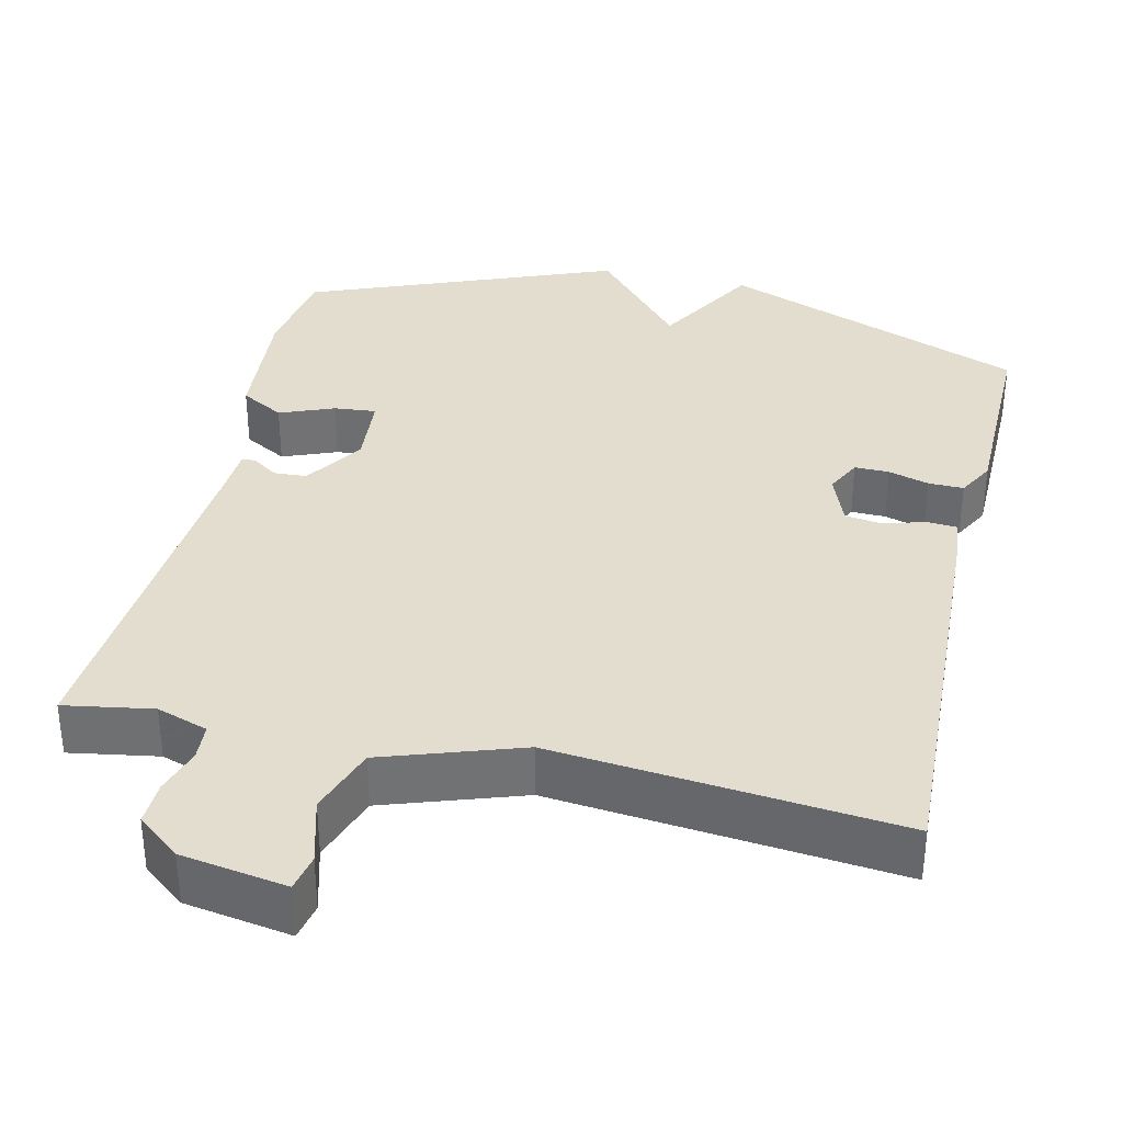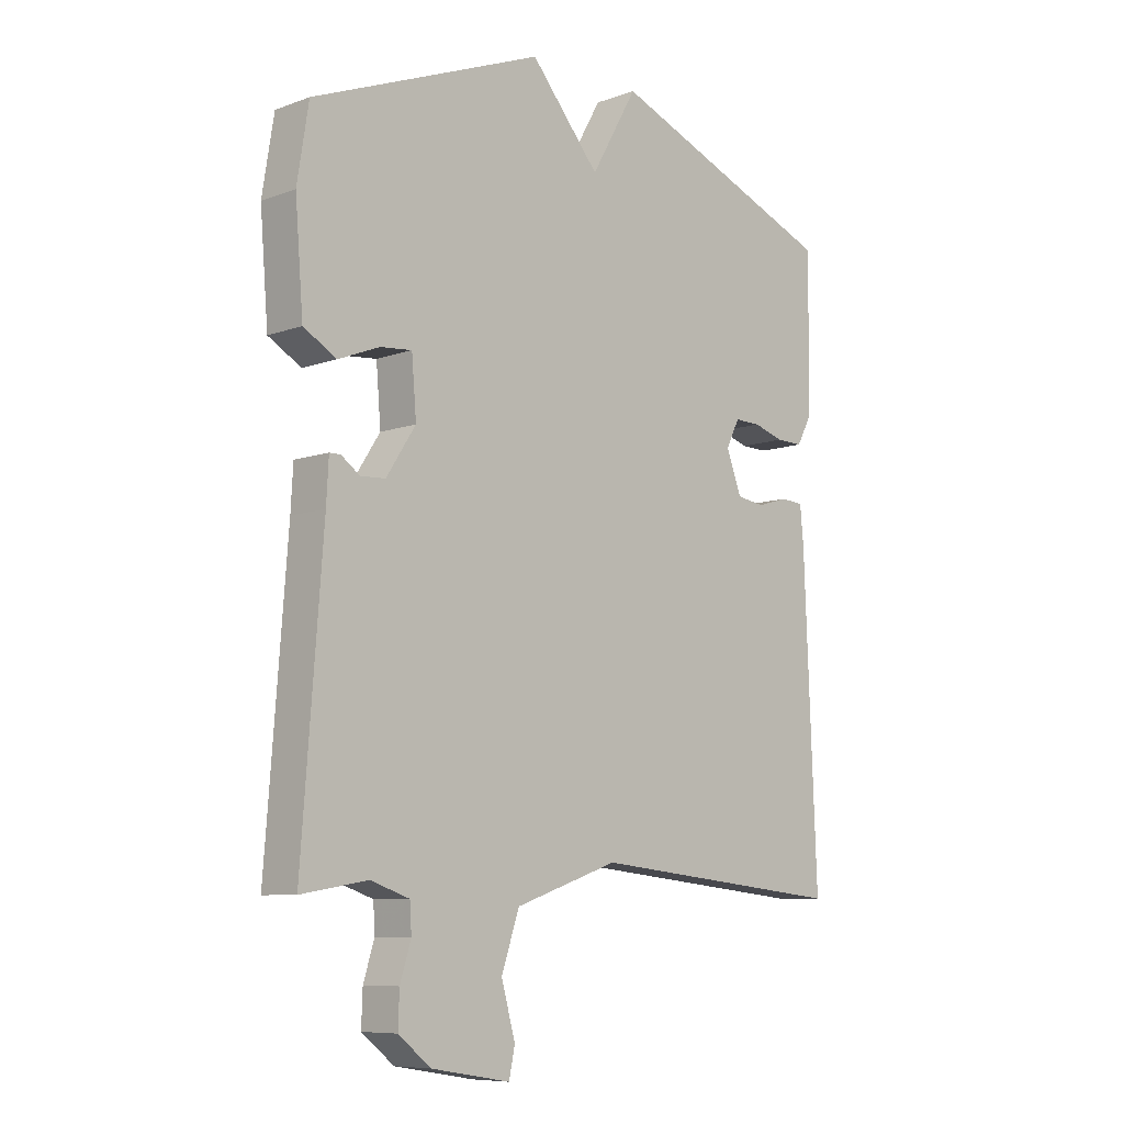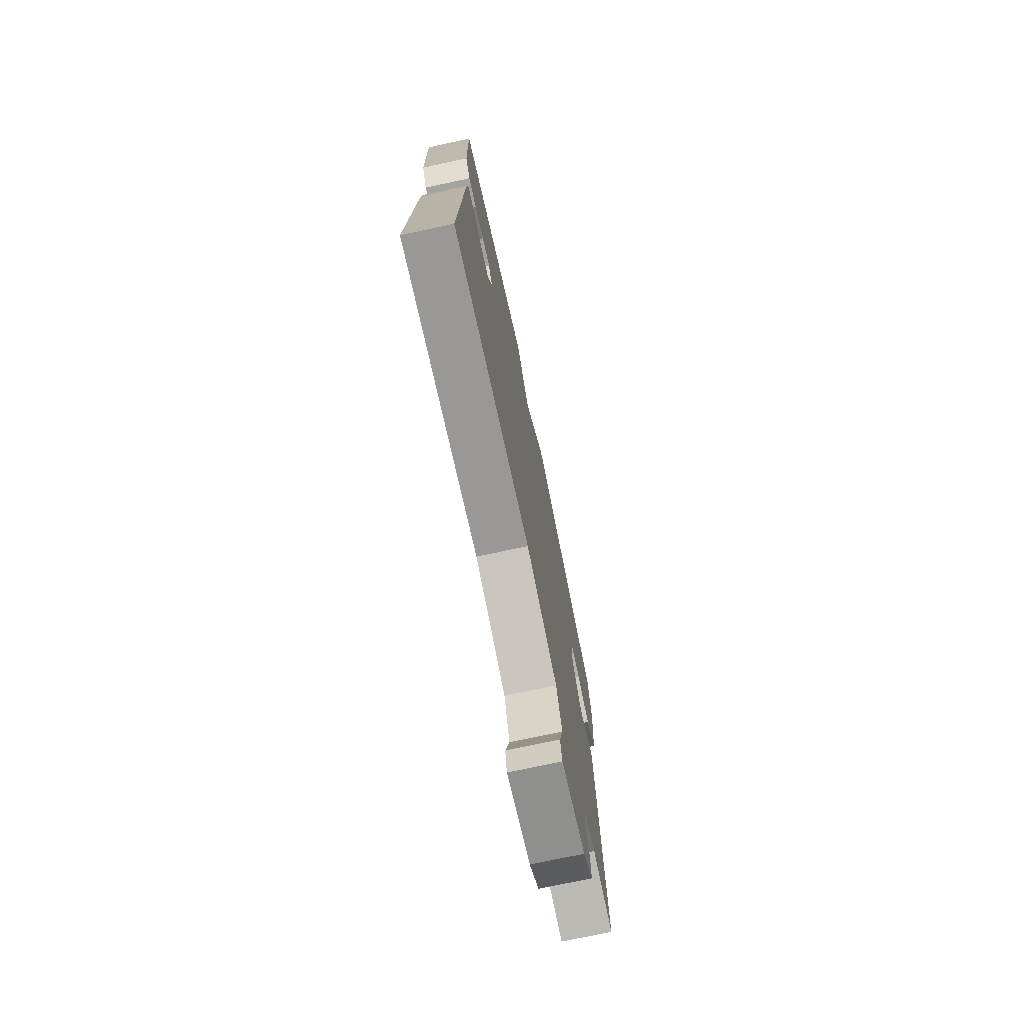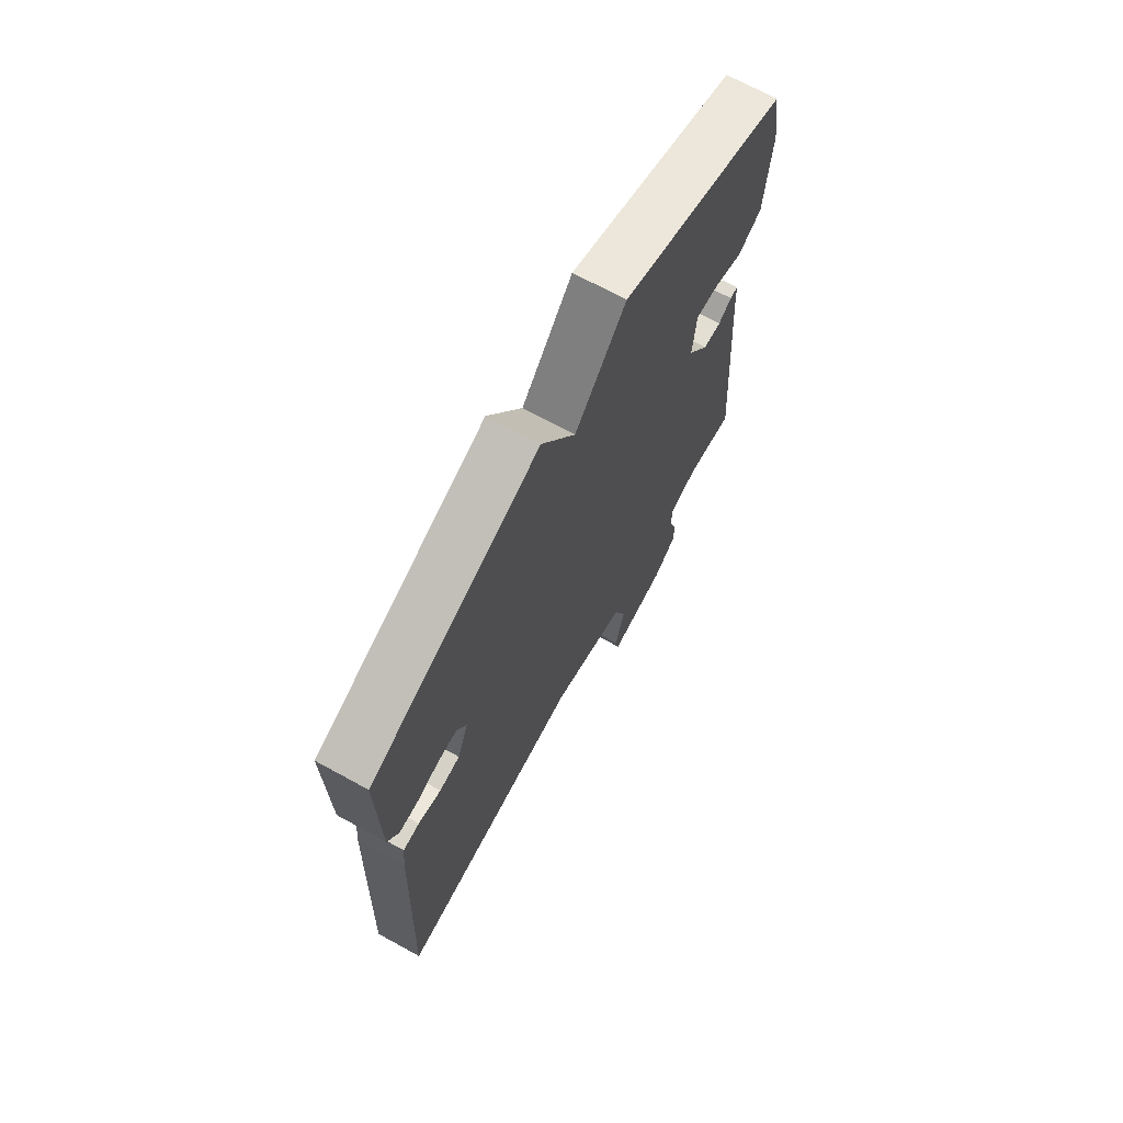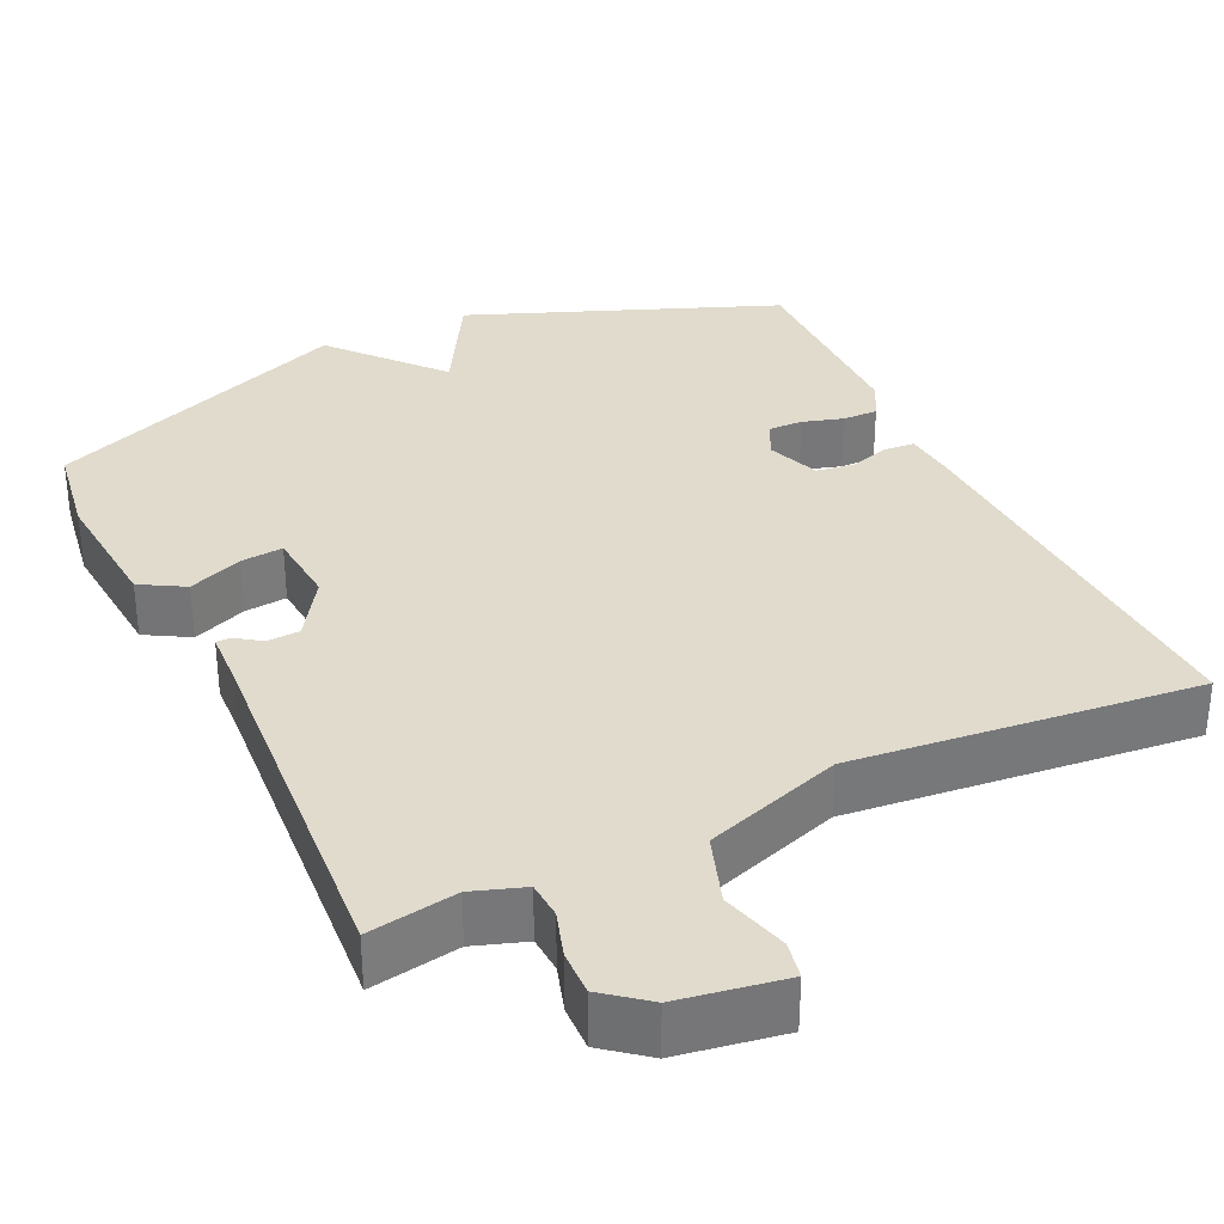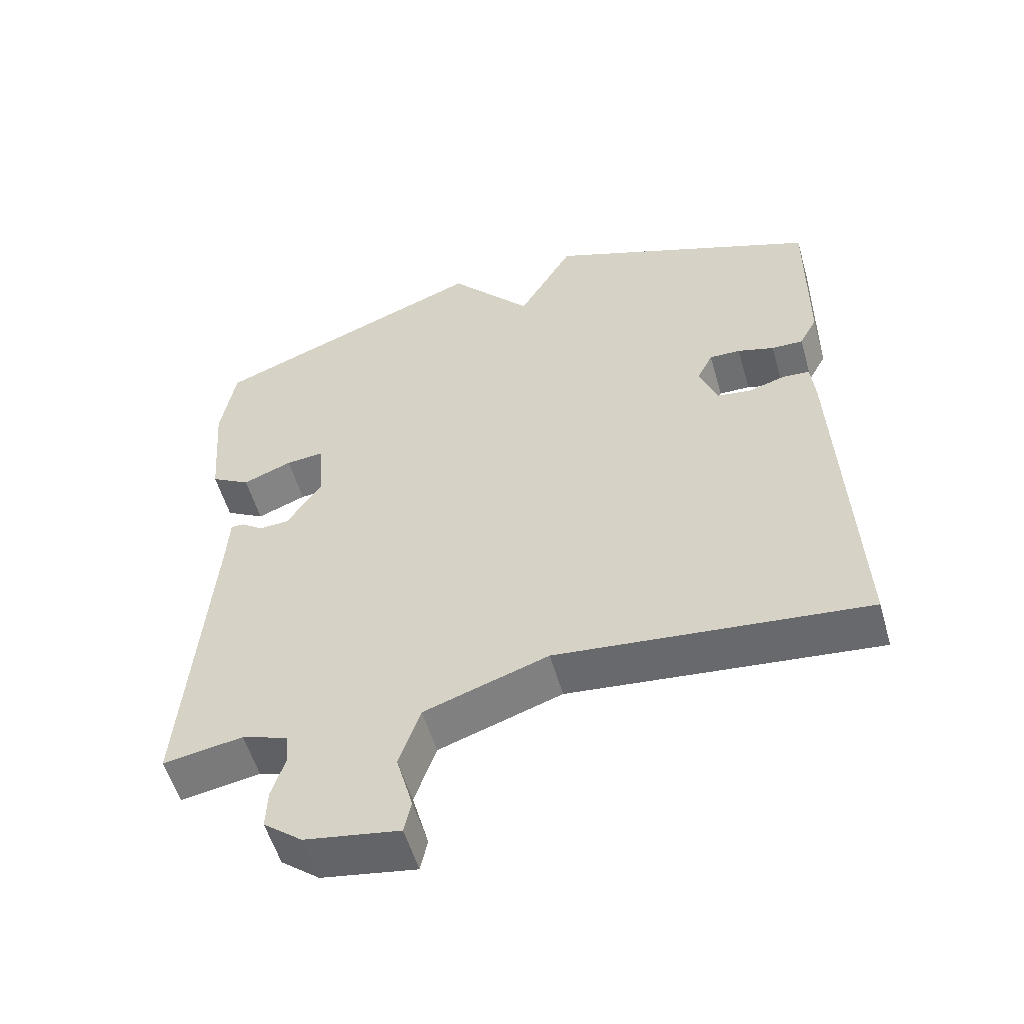
<metadata>
{"format":"obj","ext":"obj","renderer":"f3d","projection":"perspective","resolution":1024,"background":"white","views":[{"elev":34.8,"azim":-167.2,"up":"+Y"},{"elev":-8.3,"azim":134.6,"up":"+Z"},{"elev":-74.3,"azim":-77.9,"up":"+Z"},{"elev":70.2,"azim":-61.3,"up":"+Z"},{"elev":33.2,"azim":154.5,"up":"+Y"},{"elev":-55.1,"azim":-164.0,"up":"+Z"}]}
</metadata>
<code>
v -0.5 0.07 -0.5
v -0.478 0.07 0.032
v -0.472 0.07 0.096
v -0.433 0.07 0.099
v -0.379 0.07 0.083
v -0.33 0.07 0.09
v -0.304 0.07 0.159
v -0.327 0.07 0.206
v -0.372 0.07 0.205
v -0.425 0.07 0.189
v -0.471 0.07 0.188
v -0.497 0.07 0.236
v -0.5 0.07 0.5
v -0.101 0.07 0.658
v -0.021 0.07 0.518
v 0.099 0.07 0.658
v 0.5 0.07 0.5
v 0.52 0.07 0.375
v 0.506 0.07 0.202
v 0.449 0.07 0.169
v 0.378 0.07 0.197
v 0.323 0.07 0.202
v 0.315 0.07 0.105
v 0.366 0.07 0.027
v 0.409 0.07 0.025
v 0.441 0.07 0.048
v 0.46 0.07 0.048
v 0.464 0.07 -0.024
v 0.5 0.07 -0.5
v 0.385 0.07 -0.481
v 0.318 0.07 -0.504
v 0.315 0.07 -0.552
v 0.334 0.07 -0.612
v 0.336 0.07 -0.67
v 0.28 0.07 -0.715
v 0.143 0.07 -0.738
v 0.133 0.07 -0.69
v 0.157 0.07 -0.603
v 0.126 0.07 -0.513
v -0.053 0.07 -0.453
v -0.5 0 -0.5
v -0.478 0 0.032
v -0.472 0 0.096
v -0.433 0 0.099
v -0.379 0 0.083
v -0.33 0 0.09
v -0.304 0 0.159
v -0.327 0 0.206
v -0.372 0 0.205
v -0.425 0 0.189
v -0.471 0 0.188
v -0.497 0 0.236
v -0.5 0 0.5
v -0.101 0 0.658
v -0.021 0 0.518
v 0.099 0 0.658
v 0.5 0 0.5
v 0.52 0 0.375
v 0.506 0 0.202
v 0.449 0 0.169
v 0.378 0 0.197
v 0.323 0 0.202
v 0.315 0 0.105
v 0.366 0 0.027
v 0.409 0 0.025
v 0.441 0 0.048
v 0.46 0 0.048
v 0.464 0 -0.024
v 0.5 0 -0.5
v 0.385 0 -0.481
v 0.318 0 -0.504
v 0.315 0 -0.552
v 0.334 0 -0.612
v 0.336 0 -0.67
v 0.28 0 -0.715
v 0.143 0 -0.738
v 0.133 0 -0.69
v 0.157 0 -0.603
v 0.126 0 -0.513
v -0.053 0 -0.453
f 36 37 38
f 35 36 38
f 34 35 38
f 33 34 38
f 32 33 38
f 31 32 38 39
f 30 31 39 40
f 28 29 30
f 28 30 40
f 27 28 40
f 26 27 40
f 25 26 40
f 19 20 21
f 18 19 21
f 17 18 21
f 16 17 21
f 15 16 21
f 15 21 22
f 13 14 15
f 12 13 15
f 11 12 15
f 10 11 15
f 9 10 15
f 8 9 15
f 15 22 23
f 8 15 23
f 7 8 23
f 3 4 5
f 2 3 5
f 1 2 5
f 40 1 5
f 40 5 6
f 24 25 40
f 23 24 40
f 7 23 40
f 6 7 40
f 78 77 76
f 78 76 75
f 78 75 74
f 78 74 73
f 78 73 72
f 79 78 72 71
f 80 79 71 70
f 70 69 68
f 80 70 68
f 80 68 67
f 80 67 66
f 80 66 65
f 61 60 59
f 61 59 58
f 61 58 57
f 61 57 56
f 61 56 55
f 62 61 55
f 55 54 53
f 55 53 52
f 55 52 51
f 55 51 50
f 55 50 49
f 55 49 48
f 63 62 55
f 63 55 48
f 63 48 47
f 45 44 43
f 45 43 42
f 45 42 41
f 45 41 80
f 46 45 80
f 80 65 64
f 80 64 63
f 80 63 47
f 80 47 46
f 1 41 42 2
f 2 42 43 3
f 3 43 44 4
f 4 44 45 5
f 5 45 46 6
f 6 46 47 7
f 7 47 48 8
f 8 48 49 9
f 9 49 50 10
f 10 50 51 11
f 11 51 52 12
f 12 52 53 13
f 13 53 54 14
f 14 54 55 15
f 15 55 56 16
f 16 56 57 17
f 17 57 58 18
f 18 58 59 19
f 19 59 60 20
f 20 60 61 21
f 21 61 62 22
f 22 62 63 23
f 23 63 64 24
f 24 64 65 25
f 25 65 66 26
f 26 66 67 27
f 27 67 68 28
f 28 68 69 29
f 29 69 70 30
f 30 70 71 31
f 31 71 72 32
f 32 72 73 33
f 33 73 74 34
f 34 74 75 35
f 35 75 76 36
f 36 76 77 37
f 37 77 78 38
f 38 78 79 39
f 39 79 80 40
f 40 80 41 1

</code>
